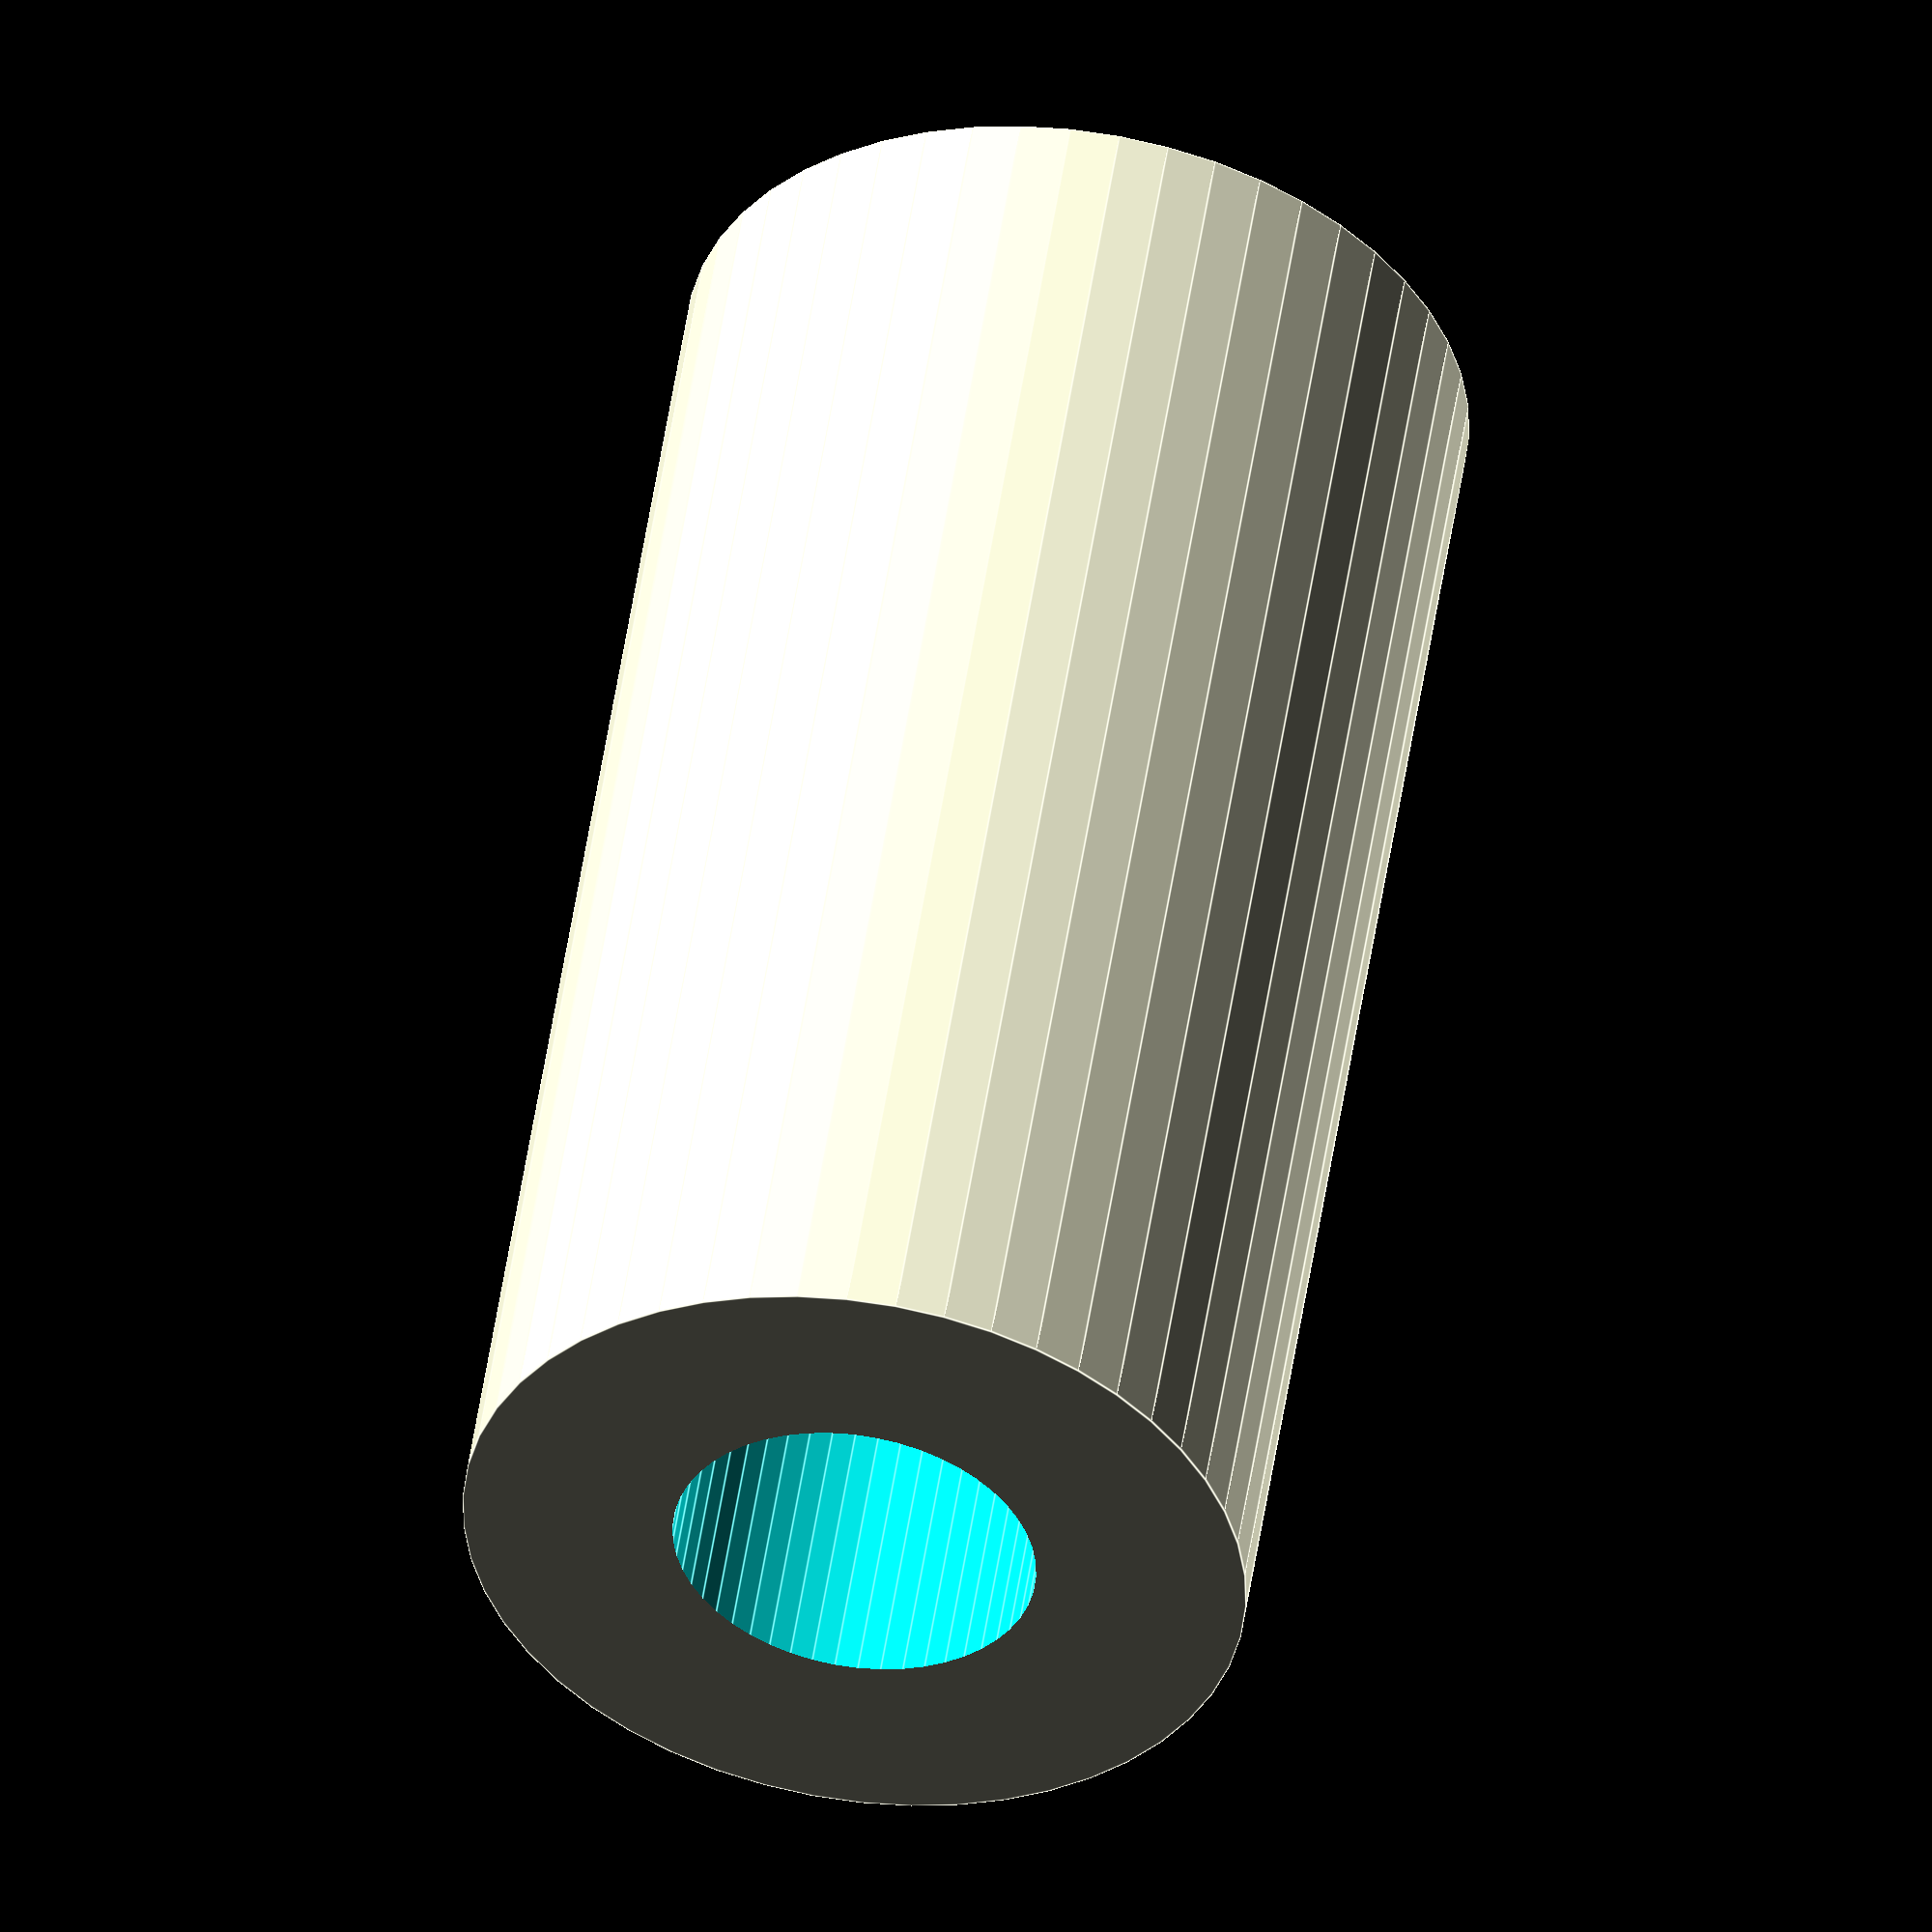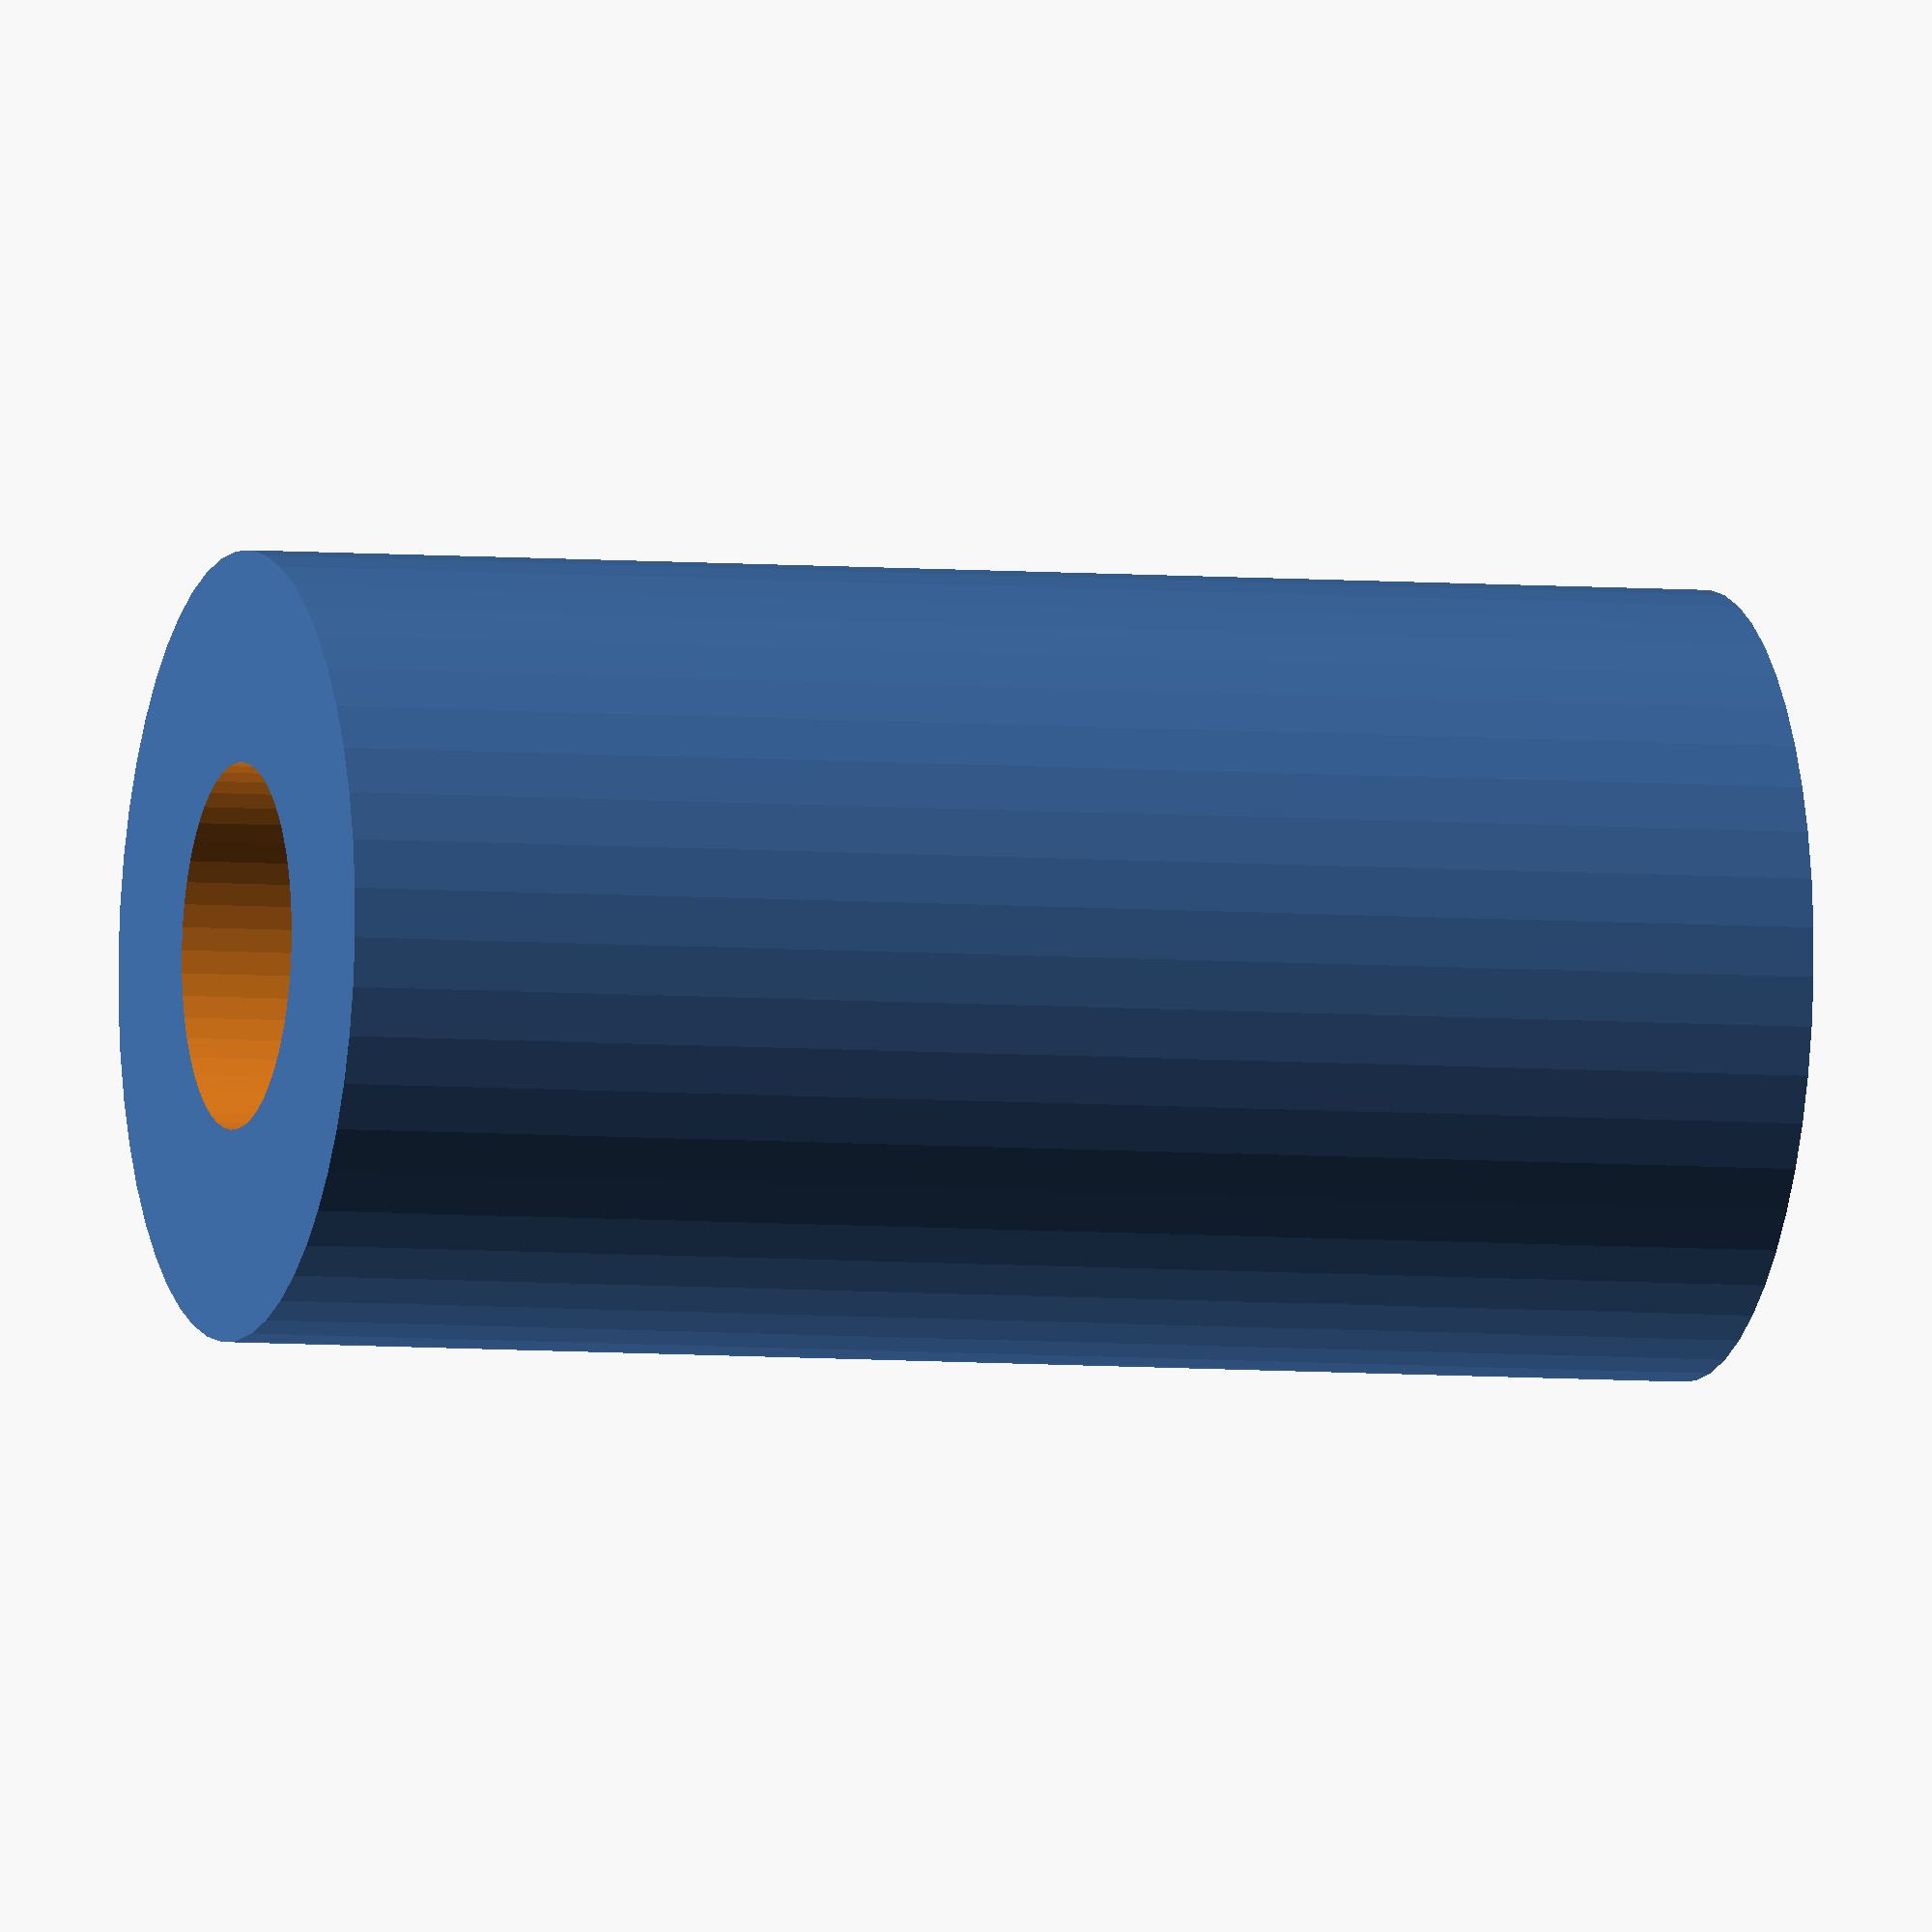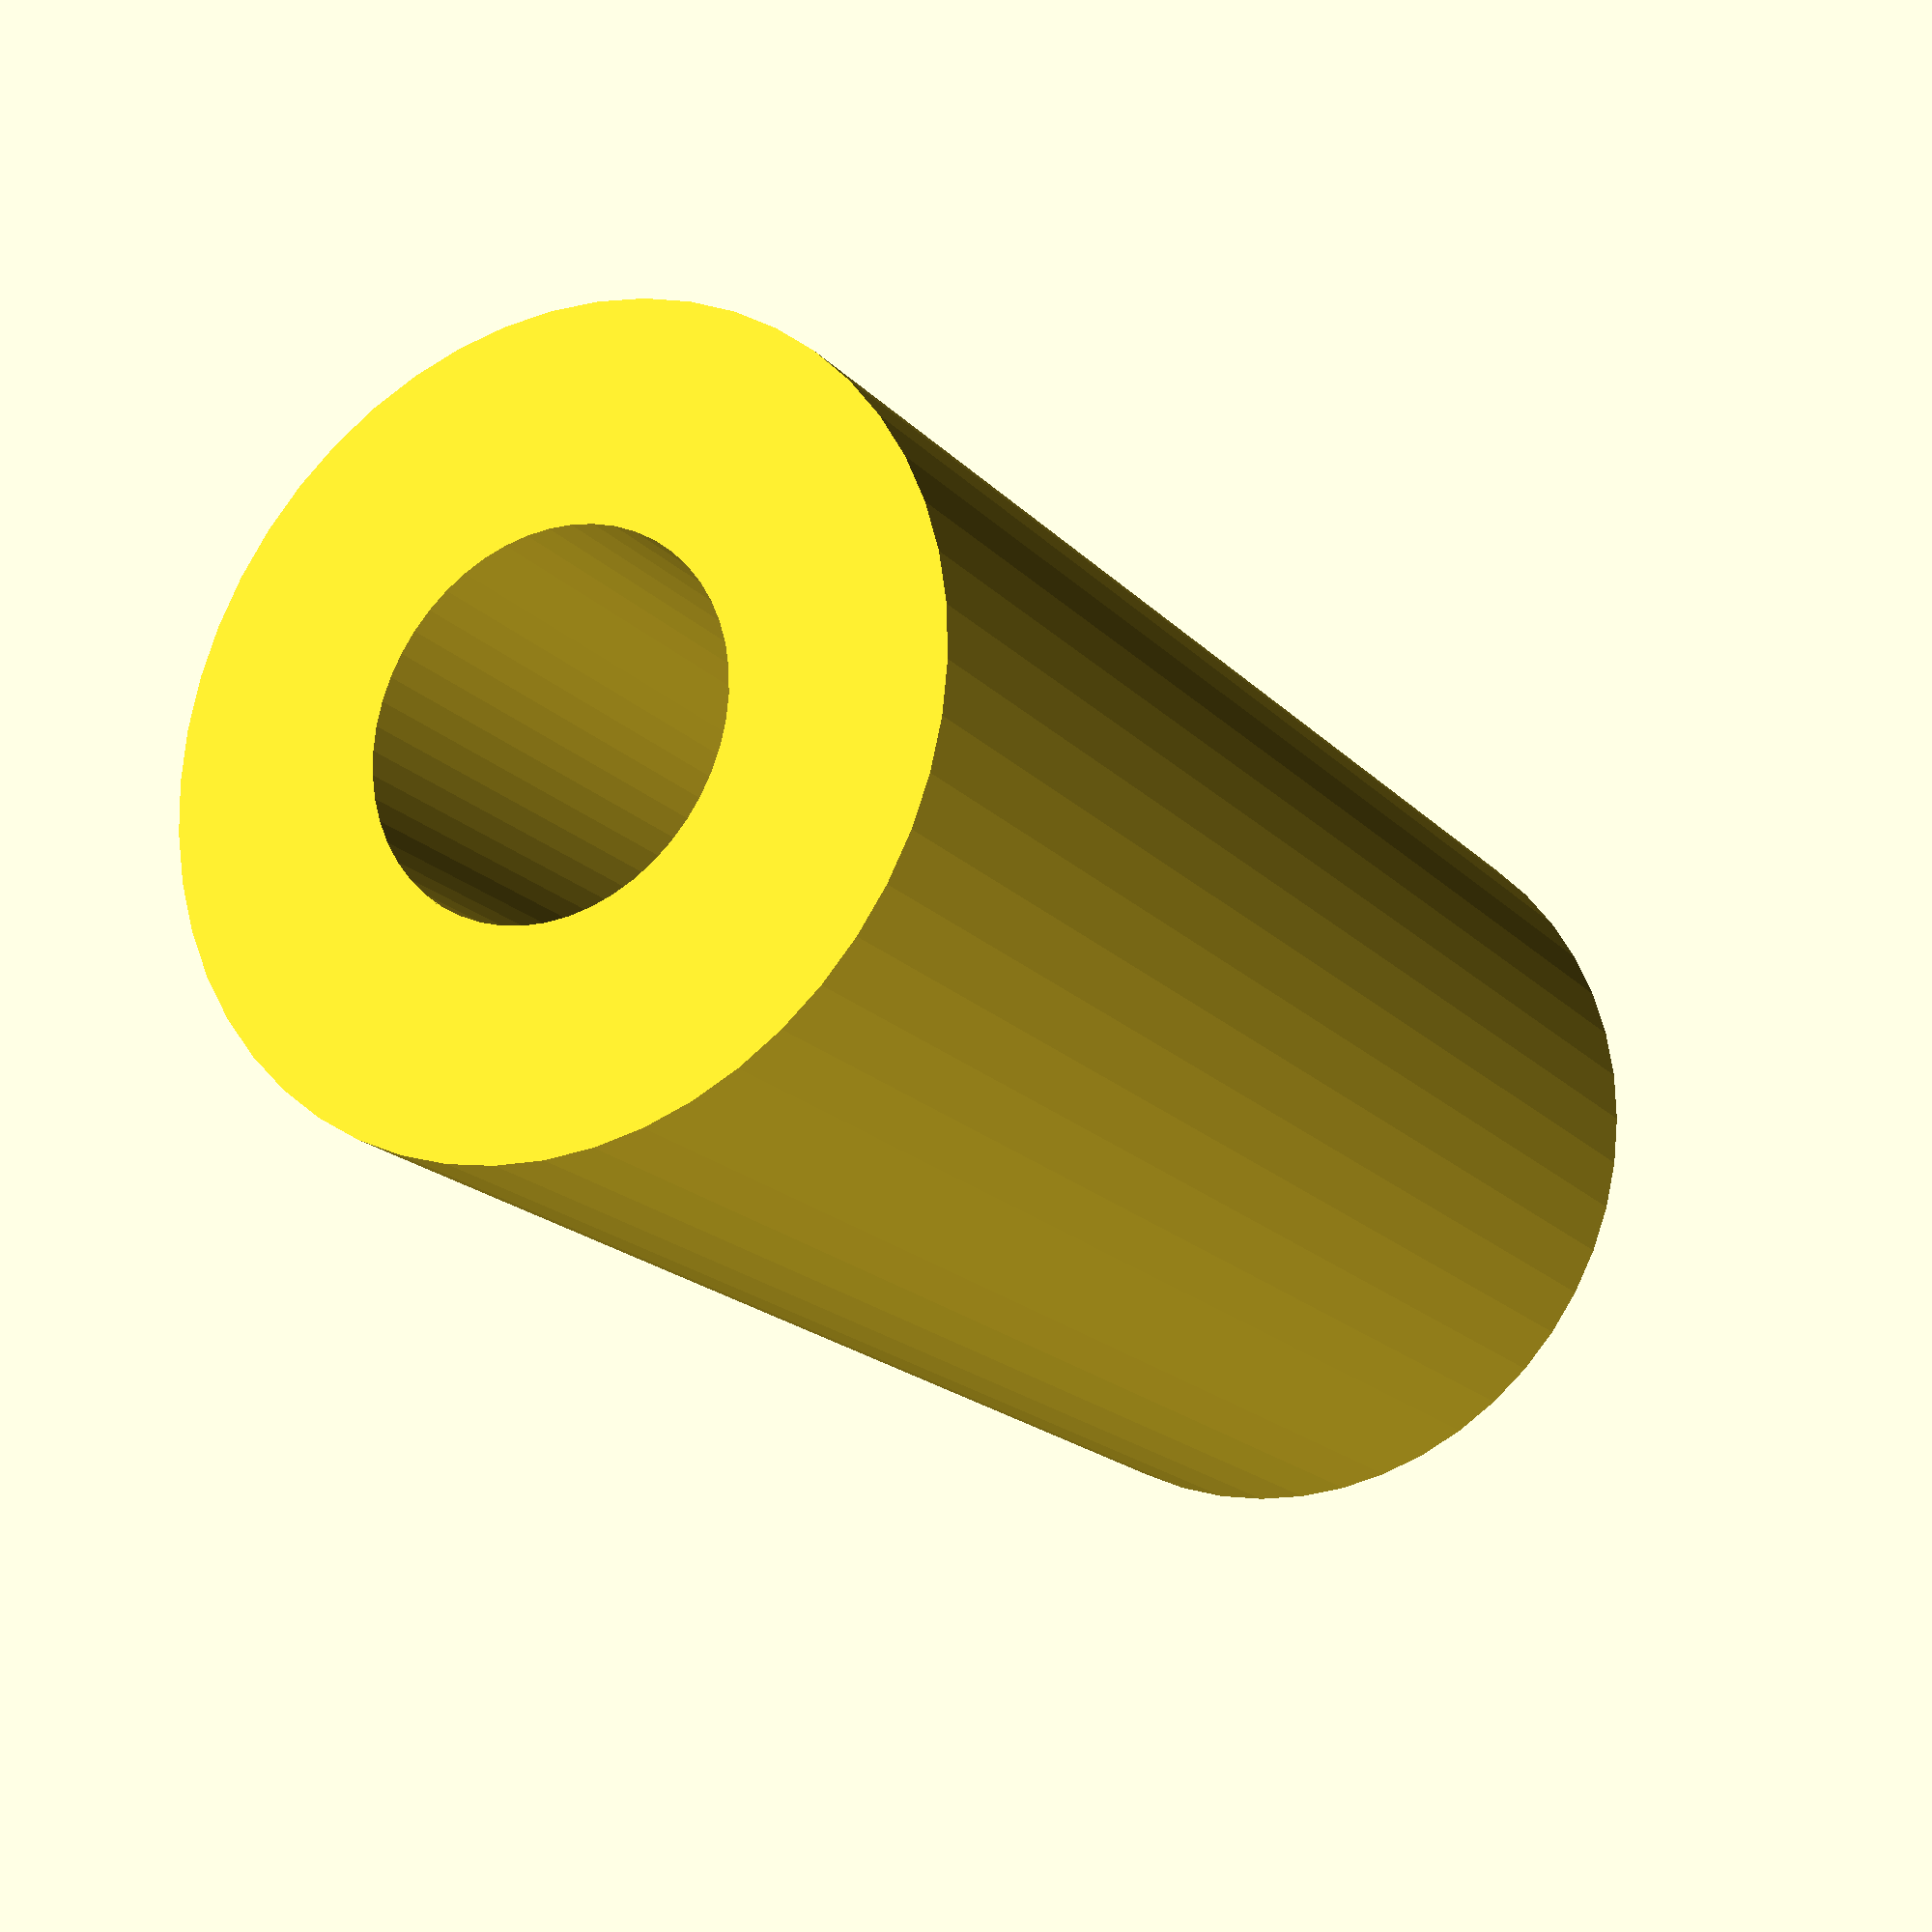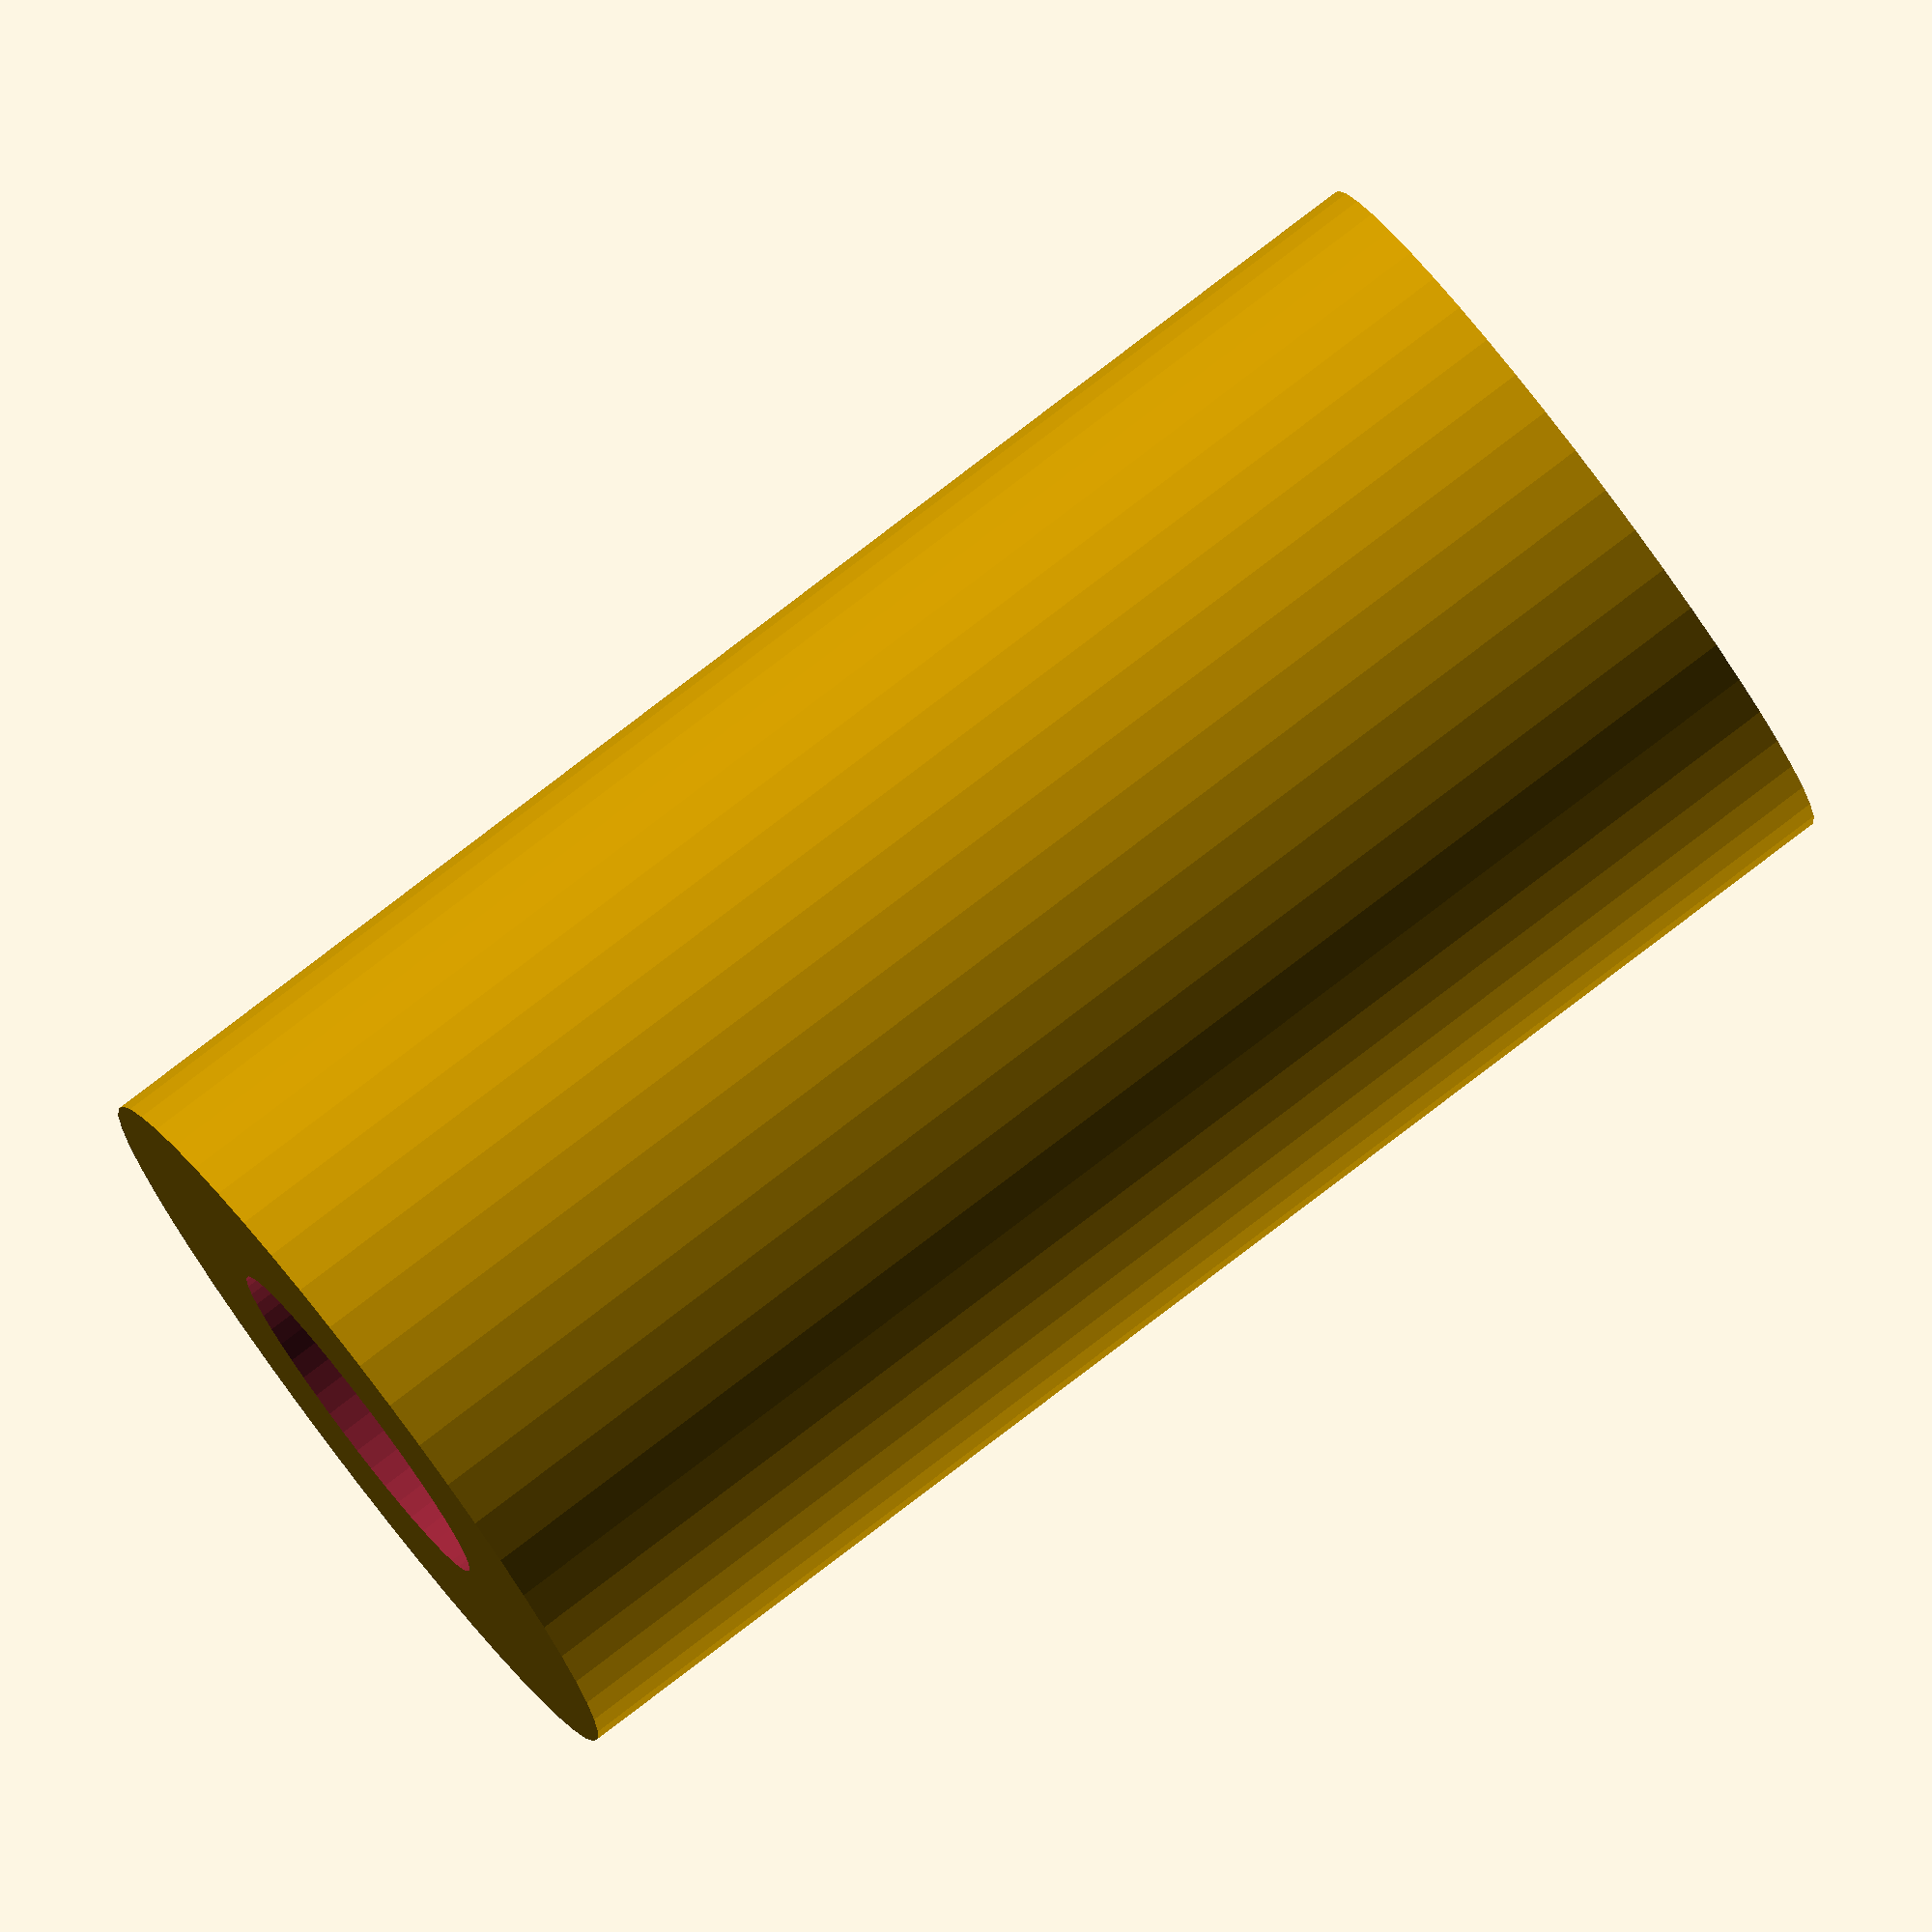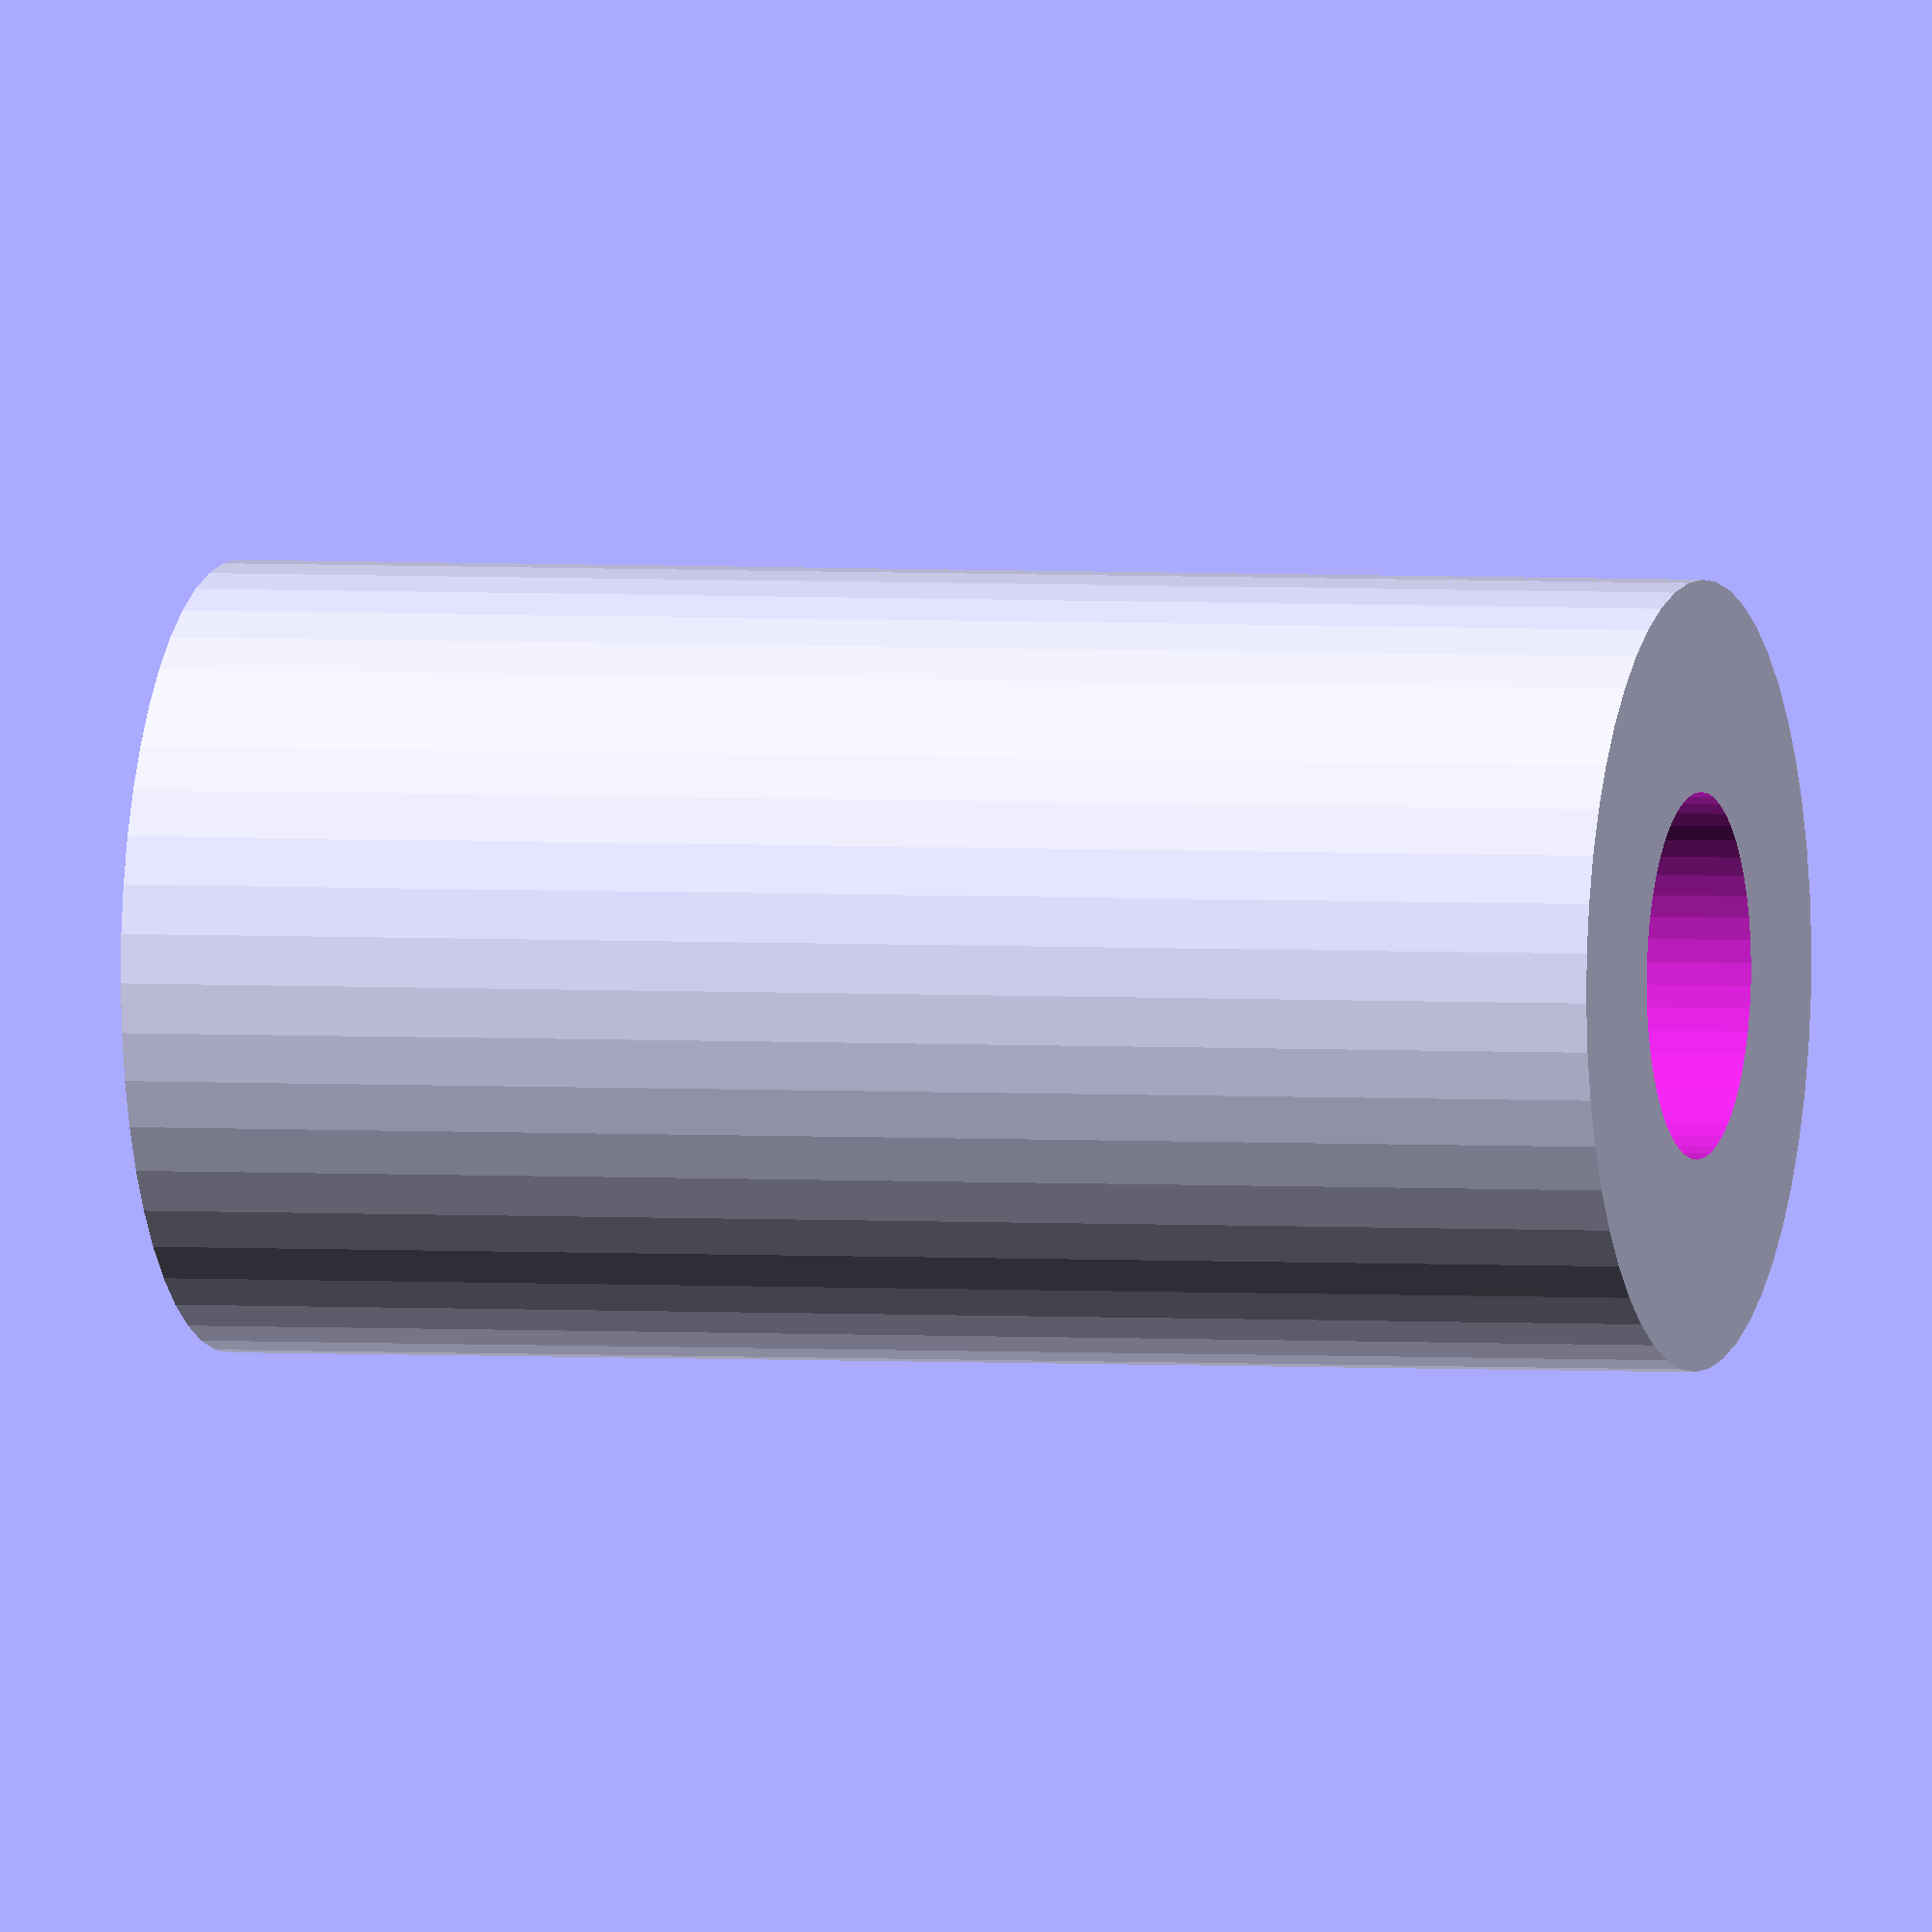
<openscad>
$fn = 50;


difference() {
	union() {
		cylinder(h = 27, r = 7.0000000000);
	}
	union() {
		translate(v = [0.0000000000, 0.0000000000, -100.0000000000]) {
			cylinder(h = 200, r = 3.2500000000);
		}
	}
}
</openscad>
<views>
elev=309.3 azim=355.3 roll=8.4 proj=o view=edges
elev=185.0 azim=46.9 roll=287.4 proj=o view=solid
elev=198.3 azim=211.1 roll=151.6 proj=p view=solid
elev=278.7 azim=24.8 roll=232.7 proj=o view=wireframe
elev=357.4 azim=207.3 roll=286.5 proj=o view=wireframe
</views>
